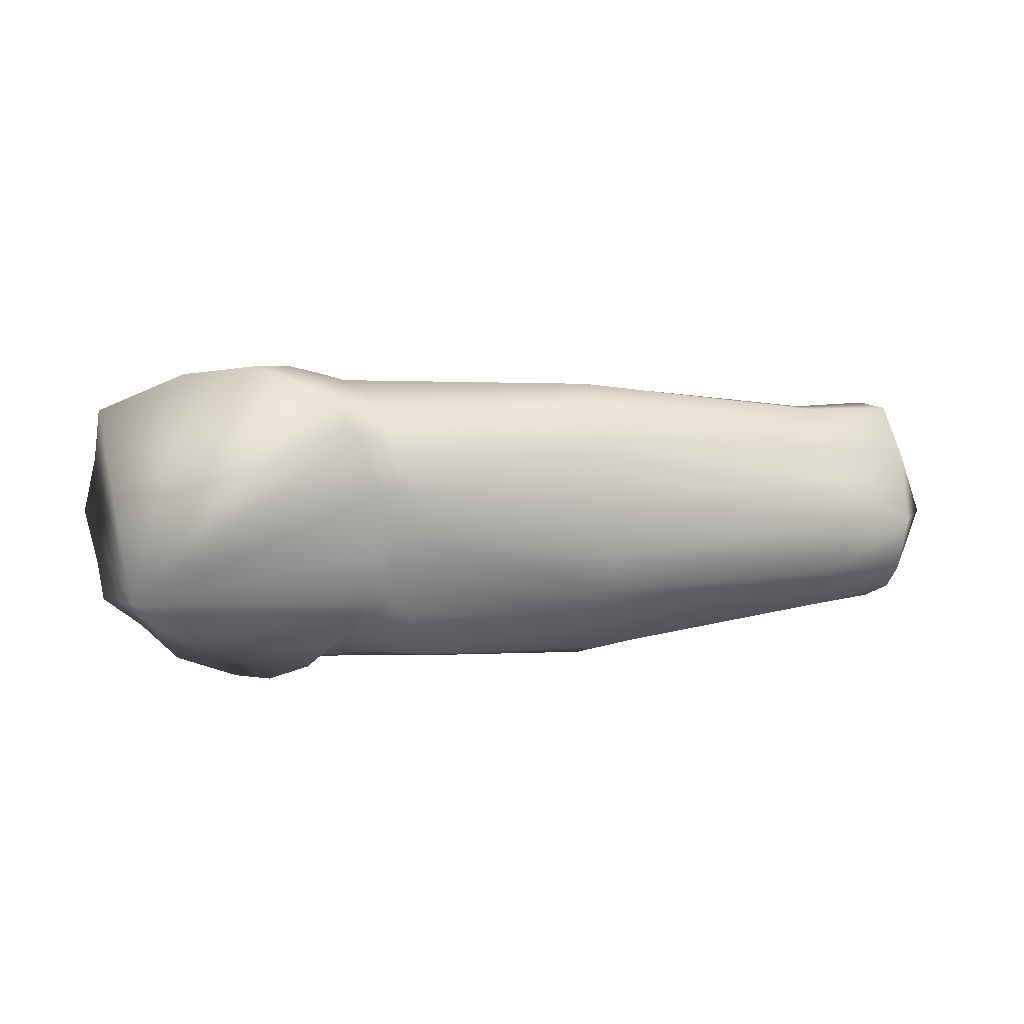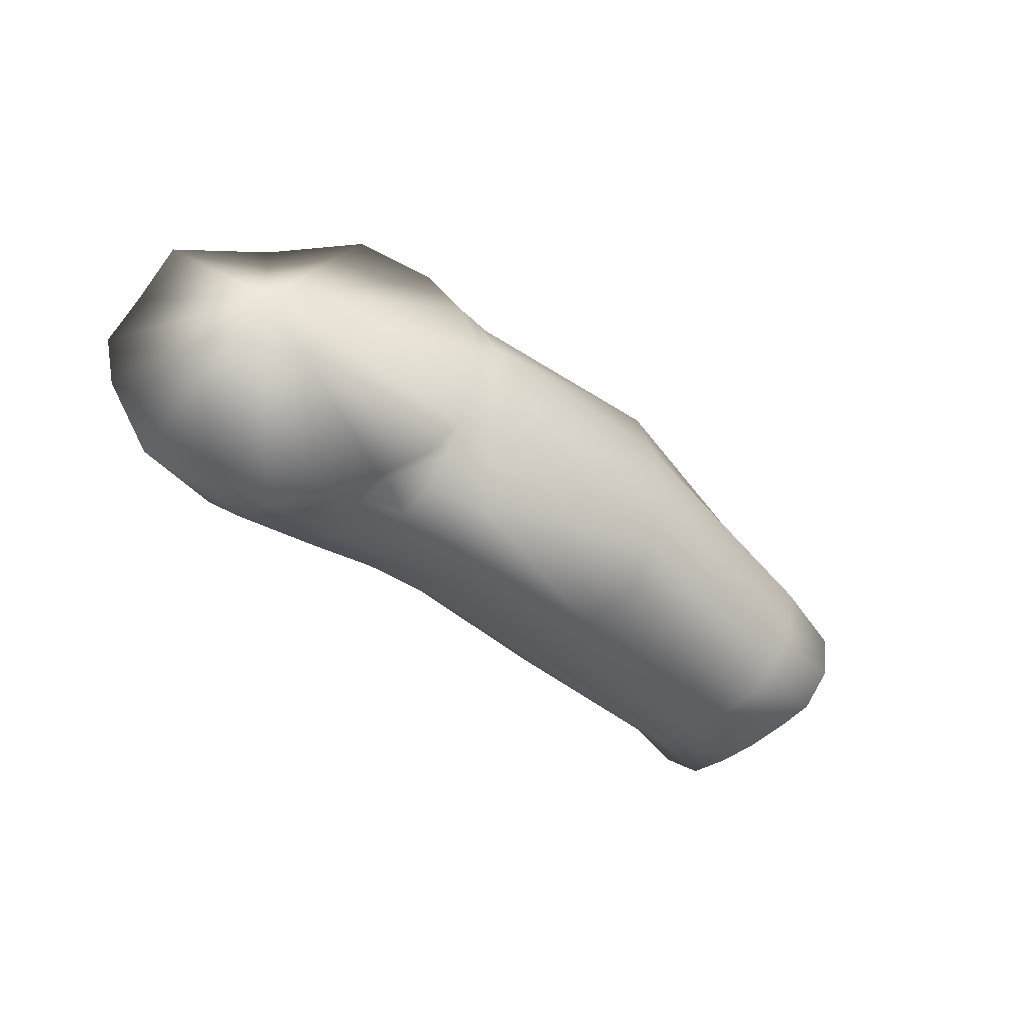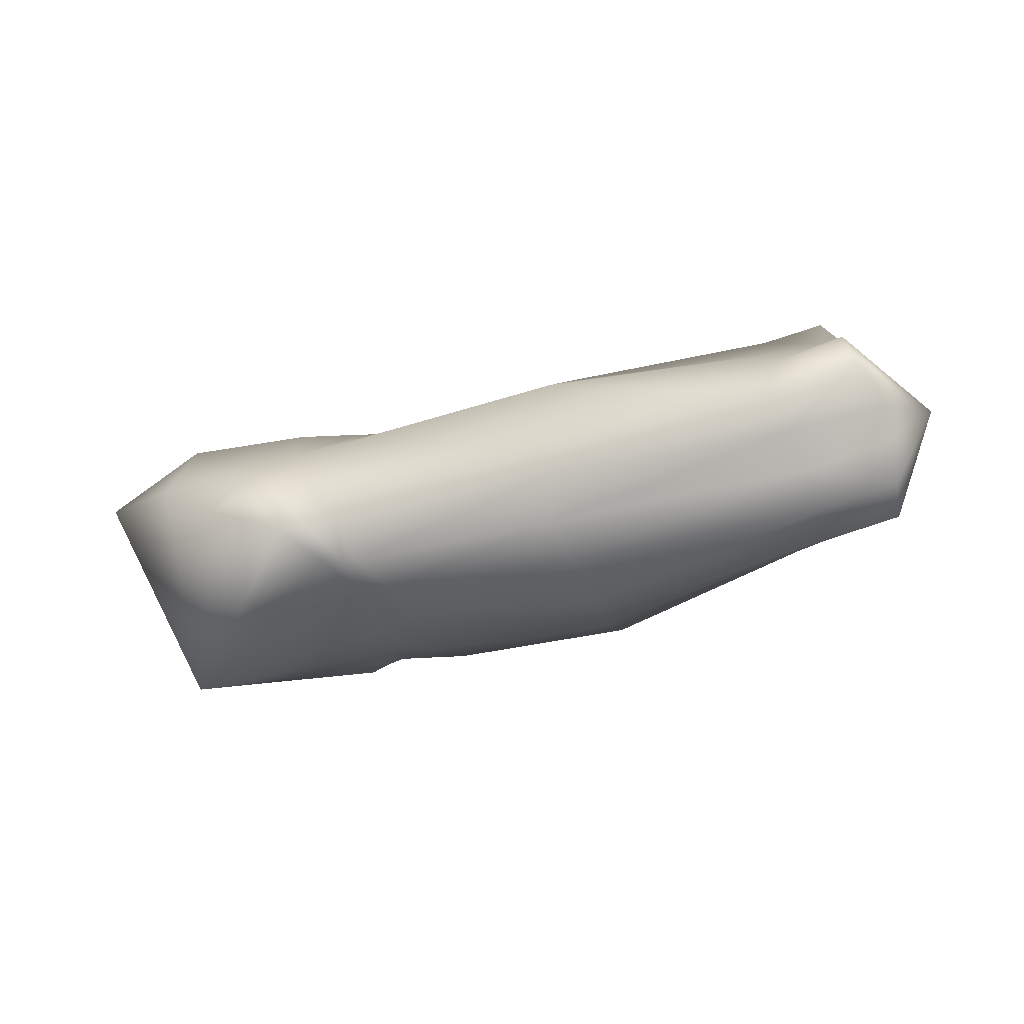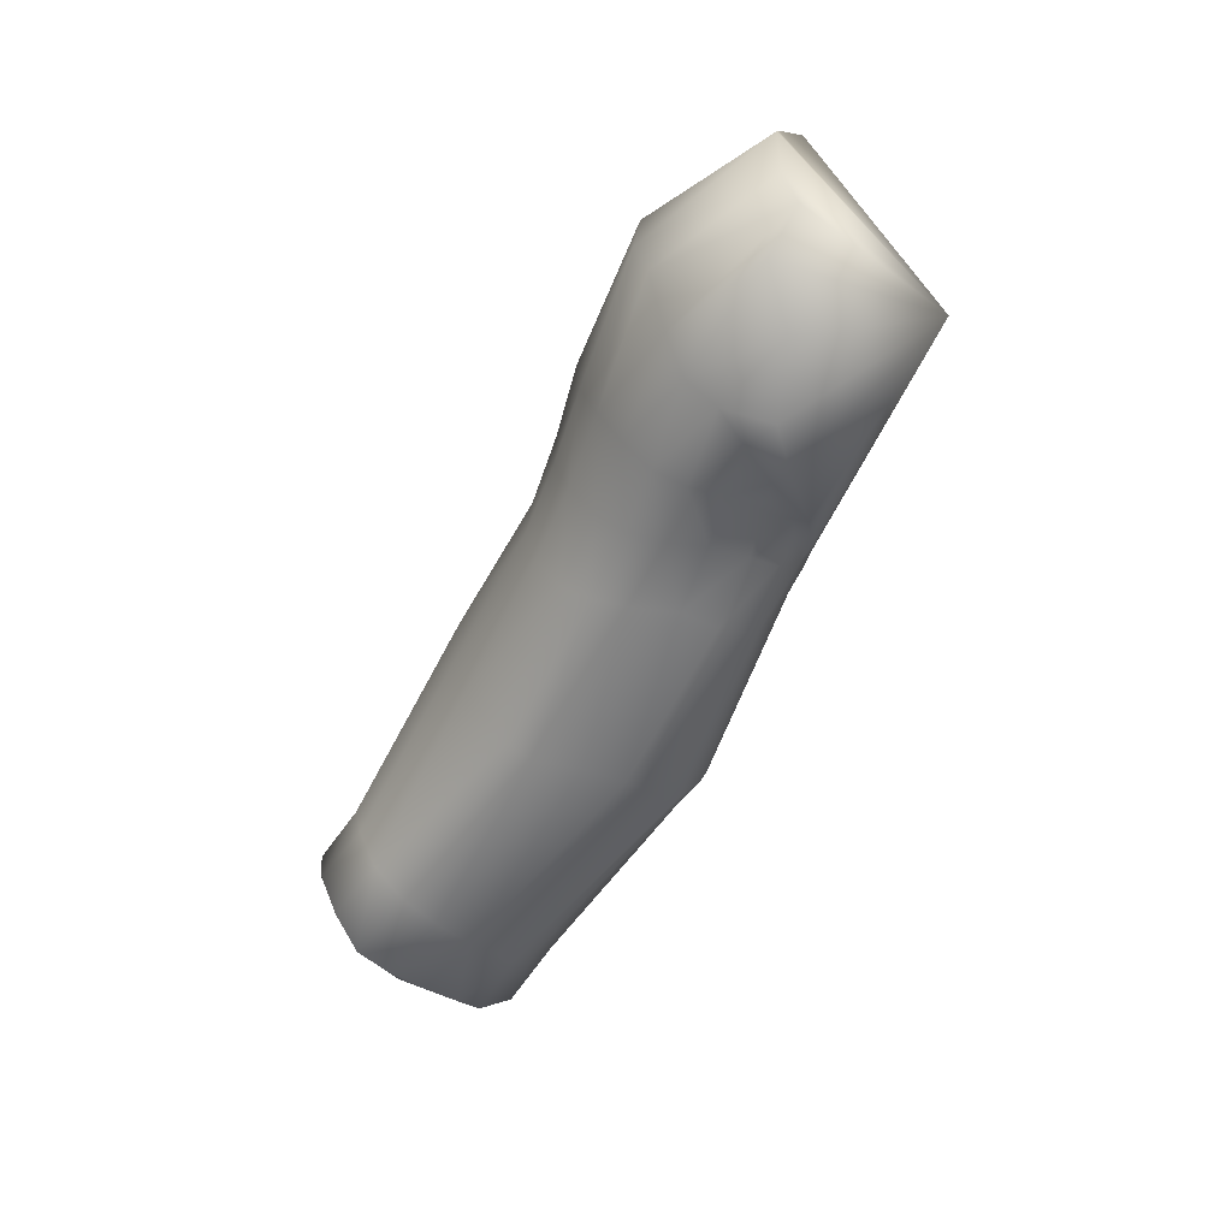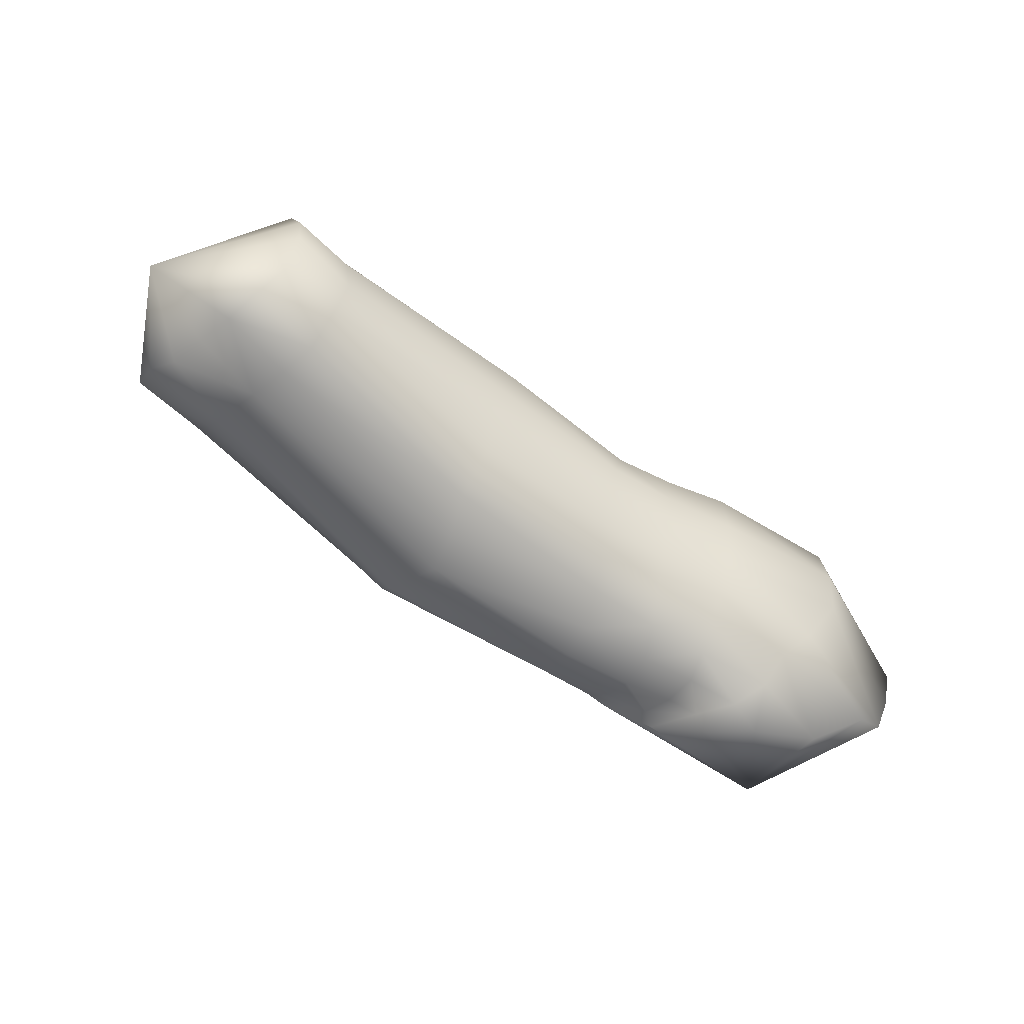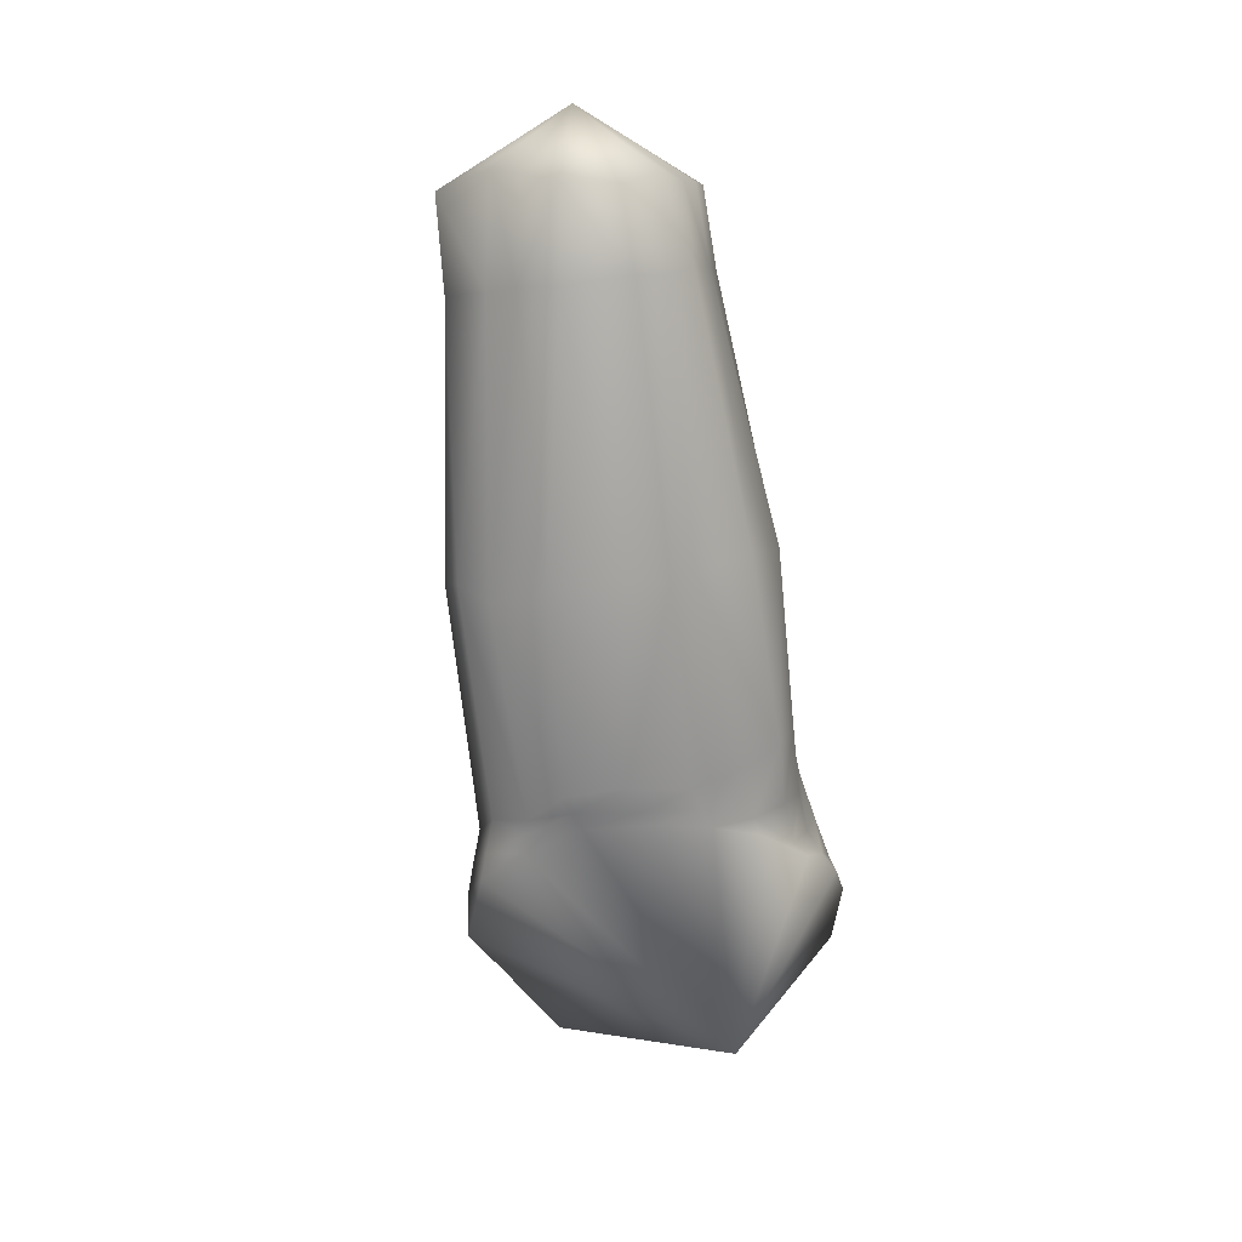
<metadata>
{"format":"obj","ext":"obj","renderer":"f3d","projection":"perspective","resolution":1024,"background":"white","views":[{"elev":14.5,"azim":172.5,"up":"+Y"},{"elev":-44.3,"azim":137.8,"up":"+Y"},{"elev":-41.0,"azim":-159.7,"up":"+Z"},{"elev":-59.2,"azim":63.9,"up":"+Y"},{"elev":-65.4,"azim":-35.9,"up":"+Y"},{"elev":-69.2,"azim":-82.9,"up":"+Z"}]}
</metadata>
<code>
v -0.4729 0.1429 0.5738
v -0.4816 0.1557 0.5621
v -0.5057 0.1113 0.5557
v -0.4857 0.1565 0.546
v -0.4718 0.1325 0.5951
v -0.4694 0.115 0.6008
v -0.4673 0.1014 0.6
v -0.4665 0.08402 0.5932
v -0.4707 0.07435 0.5824
v -0.4736 0.07402 0.5689
v -0.4773 0.07642 0.5552
v -0.4803 0.08015 0.5413
v -0.4856 0.08698 0.5311
v -0.4855 0.09772 0.5194
v -0.4885 0.1167 0.519
v -0.4903 0.1285 0.5299
v -0.4915 0.1384 0.5386
v -0.2027 0.05816 0.5629
v -0.1896 0.09638 0.5134
v -0.1881 0.06807 0.5767
v -0.1676 0.1156 0.5814
v -0.1733 0.1383 0.5761
v -0.1738 0.08083 0.5735
v -0.1718 0.09373 0.5793
v -0.2257 0.05268 0.5545
v -0.177 0.16 0.5639
v -0.2105 0.1755 0.5517
v -0.2375 0.1821 0.5284
v -0.2824 0.1369 0.5086
v -0.2812 0.113 0.5078
v -0.2686 0.07972 0.518
v -0.2539 0.06429 0.5279
v -0.2761 0.09486 0.5121
v -0.2631 0.1732 0.5179
v -0.2745 0.1574 0.5115
v -0.239 0.0548 0.5428
v -0.2317 0.06081 0.5696
v -0.2308 0.06795 0.5808
v -0.2173 0.1133 0.6034
v -0.2166 0.137 0.6011
v -0.2239 0.0771 0.5903
v -0.2158 0.09565 0.5995
v -0.2378 0.05634 0.558
v -0.2109 0.1582 0.5878
v -0.2506 0.1806 0.5354
v -0.2455 0.169 0.561
v -0.2799 0.06569 0.5628
v -0.2848 0.07187 0.5731
v -0.3056 0.06777 0.5615
v -0.3109 0.07378 0.5717
v -0.3175 0.1074 0.5925
v -0.2913 0.1093 0.5945
v -0.3133 0.1229 0.5921
v -0.29 0.1269 0.5947
v -0.2879 0.08193 0.5818
v -0.2901 0.09488 0.5897
v -0.3159 0.08245 0.5802
v -0.3174 0.09521 0.5881
v -0.296 0.1409 0.505
v -0.2896 0.1391 0.5058
v -0.297 0.1207 0.5048
v -0.2869 0.1169 0.5066
v -0.2743 0.06371 0.5506
v -0.2996 0.06602 0.5472
v -0.2986 0.0646 0.5345
v -0.2729 0.06494 0.5375
v -0.2916 0.1001 0.5101
v -0.2835 0.09745 0.5107
v -0.2931 0.08702 0.514
v -0.275 0.08143 0.5178
v -0.3038 0.1416 0.5835
v -0.281 0.147 0.5856
v -0.2606 0.1774 0.5385
v -0.272 0.1704 0.5205
v -0.2713 0.1739 0.5405
v -0.2831 0.1668 0.522
v -0.2815 0.1555 0.5111
v -0.2866 0.1543 0.5113
v -0.2812 0.1641 0.5652
v -0.2624 0.1662 0.5633
v -0.3686 0.0665 0.5644
v -0.3693 0.07109 0.5732
v -0.3707 0.1065 0.5936
v -0.3675 0.1264 0.5942
v -0.369 0.07844 0.5803
v -0.3704 0.09183 0.5885
v -0.3679 0.1366 0.5016
v -0.3689 0.113 0.4979
v -0.3634 0.06424 0.5493
v -0.2978 0.06998 0.5214
v -0.3658 0.09037 0.5046
v -0.3673 0.07226 0.515
v -0.3609 0.06306 0.5352
v -0.3666 0.09811 0.502
v -0.37 0.1472 0.5851
v -0.3626 0.1714 0.5343
v -0.3668 0.1656 0.5196
v -0.3645 0.1552 0.5058
v -0.3695 0.1649 0.5668
v -0.4438 0.07465 0.5768
v -0.4434 0.08581 0.5887
v -0.4589 0.1203 0.5118
v -0.4585 0.09851 0.5164
v -0.447 0.0729 0.5639
v -0.4509 0.07489 0.5495
v -0.4554 0.08004 0.5317
v -0.4541 0.1457 0.5726
v -0.4492 0.1337 0.592
v -0.4543 0.1579 0.5404
v -0.4553 0.1443 0.5325
v -0.4584 0.1339 0.5209
v -0.4535 0.1558 0.5571
v -0.4464 0.1155 0.5974
v -0.4429 0.1006 0.5957
v -0.4558 0.08846 0.5237
v -0.256 0.06025 0.5547
v -0.2456 0.05908 0.5448
v -0.2561 0.06345 0.542
v -0.2589 0.06266 0.5656
v -0.2616 0.0693 0.5759
v -0.2621 0.08035 0.585
v -0.2629 0.09454 0.5931
v -0.2652 0.111 0.5981
v -0.267 0.1318 0.5987
v -0.2567 0.1525 0.5873
v -0.2744 0.07058 0.5268
v -0.2583 0.06837 0.5304
f 1 2 3
f 2 4 3
f 5 1 3
f 6 5 3
f 7 6 3
f 8 7 3
f 9 8 3
f 10 9 3
f 11 10 3
f 12 11 3
f 13 12 3
f 14 13 3
f 15 14 3
f 16 15 3
f 17 16 3
f 4 17 3
f 18 19 20
f 21 19 22
f 23 19 24
f 24 19 21
f 25 19 18
f 20 19 23
f 22 19 26
f 26 19 27
f 27 19 28
f 29 19 30
f 31 19 32
f 33 19 31
f 30 19 33
f 34 19 35
f 35 19 29
f 32 19 36
f 36 19 25
f 28 19 34
f 37 18 38
f 18 20 38
f 39 21 40
f 21 22 40
f 41 23 42
f 23 24 42
f 42 24 39
f 24 21 39
f 43 25 37
f 25 18 37
f 38 20 41
f 20 23 41
f 40 22 44
f 22 26 44
f 28 34 45
f 26 27 44
f 27 28 46
f 28 45 46
f 47 48 49
f 48 50 49
f 51 52 53
f 52 54 53
f 55 56 57
f 56 58 57
f 59 60 61
f 60 62 61
f 58 56 51
f 56 52 51
f 63 47 64
f 47 49 64
f 48 55 50
f 55 57 50
f 65 66 64
f 66 63 64
f 67 68 69
f 68 70 69
f 53 54 71
f 54 72 71
f 61 62 67
f 62 68 67
f 73 74 75
f 74 76 75
f 74 77 76
f 77 78 76
f 77 60 78
f 60 59 78
f 71 72 79
f 72 80 79
f 79 80 75
f 80 73 75
f 49 50 81
f 50 82 81
f 83 51 84
f 51 53 84
f 85 57 86
f 57 58 86
f 59 61 87
f 61 88 87
f 86 58 83
f 58 51 83
f 64 49 89
f 49 81 89
f 69 90 91
f 90 92 91
f 50 57 82
f 57 85 82
f 65 64 93
f 64 89 93
f 92 90 93
f 90 65 93
f 94 67 91
f 67 69 91
f 84 53 95
f 53 71 95
f 88 61 94
f 61 67 94
f 75 76 96
f 76 97 96
f 76 78 97
f 78 98 97
f 78 59 98
f 59 87 98
f 95 71 99
f 71 79 99
f 99 79 96
f 79 75 96
f 100 101 9
f 101 8 9
f 102 103 15
f 103 14 15
f 104 10 105
f 10 11 105
f 106 105 12
f 105 11 12
f 107 1 108
f 1 5 108
f 109 110 4
f 110 17 4
f 110 111 17
f 111 16 17
f 102 15 111
f 15 16 111
f 112 1 107
f 2 1 112
f 2 112 4
f 112 109 4
f 81 82 100
f 82 101 100
f 83 84 113
f 84 108 113
f 85 86 101
f 86 114 101
f 87 88 102
f 88 103 102
f 86 83 114
f 83 113 114
f 89 81 104
f 81 100 104
f 91 92 106
f 82 85 101
f 93 89 105
f 89 104 105
f 106 92 105
f 92 93 105
f 94 91 115
f 91 106 115
f 84 95 108
f 95 107 108
f 88 94 103
f 94 115 103
f 96 97 109
f 97 110 109
f 97 98 110
f 98 111 110
f 98 87 111
f 87 102 111
f 95 99 107
f 99 112 107
f 112 99 109
f 99 96 109
f 43 116 117
f 116 118 117
f 37 119 43
f 119 116 43
f 38 120 37
f 120 119 37
f 41 121 38
f 121 120 38
f 42 122 41
f 122 121 41
f 42 39 122
f 39 123 122
f 40 124 39
f 124 123 39
f 44 125 40
f 125 124 40
f 27 46 44
f 46 125 44
f 90 126 65
f 126 66 65
f 25 43 36
f 43 117 36
f 32 127 31
f 127 70 31
f 68 33 70
f 33 31 70
f 62 30 68
f 30 33 68
f 60 29 62
f 29 30 62
f 35 29 77
f 29 60 77
f 34 35 74
f 35 77 74
f 45 34 73
f 34 74 73
f 80 46 73
f 46 45 73
f 72 125 80
f 125 46 80
f 54 124 72
f 124 125 72
f 52 123 54
f 123 124 54
f 122 123 56
f 123 52 56
f 121 122 55
f 122 56 55
f 120 121 48
f 121 55 48
f 119 120 47
f 120 48 47
f 116 119 63
f 119 47 63
f 66 118 63
f 118 116 63
f 126 90 70
f 90 69 70
f 118 127 117
f 36 117 32
f 117 127 32
f 118 66 127
f 66 126 127
f 70 127 126
f 113 108 6
f 108 5 6
f 114 113 7
f 113 6 7
f 101 114 8
f 114 7 8
f 104 100 10
f 100 9 10
f 115 106 13
f 106 12 13
f 103 115 14
f 115 13 14

</code>
